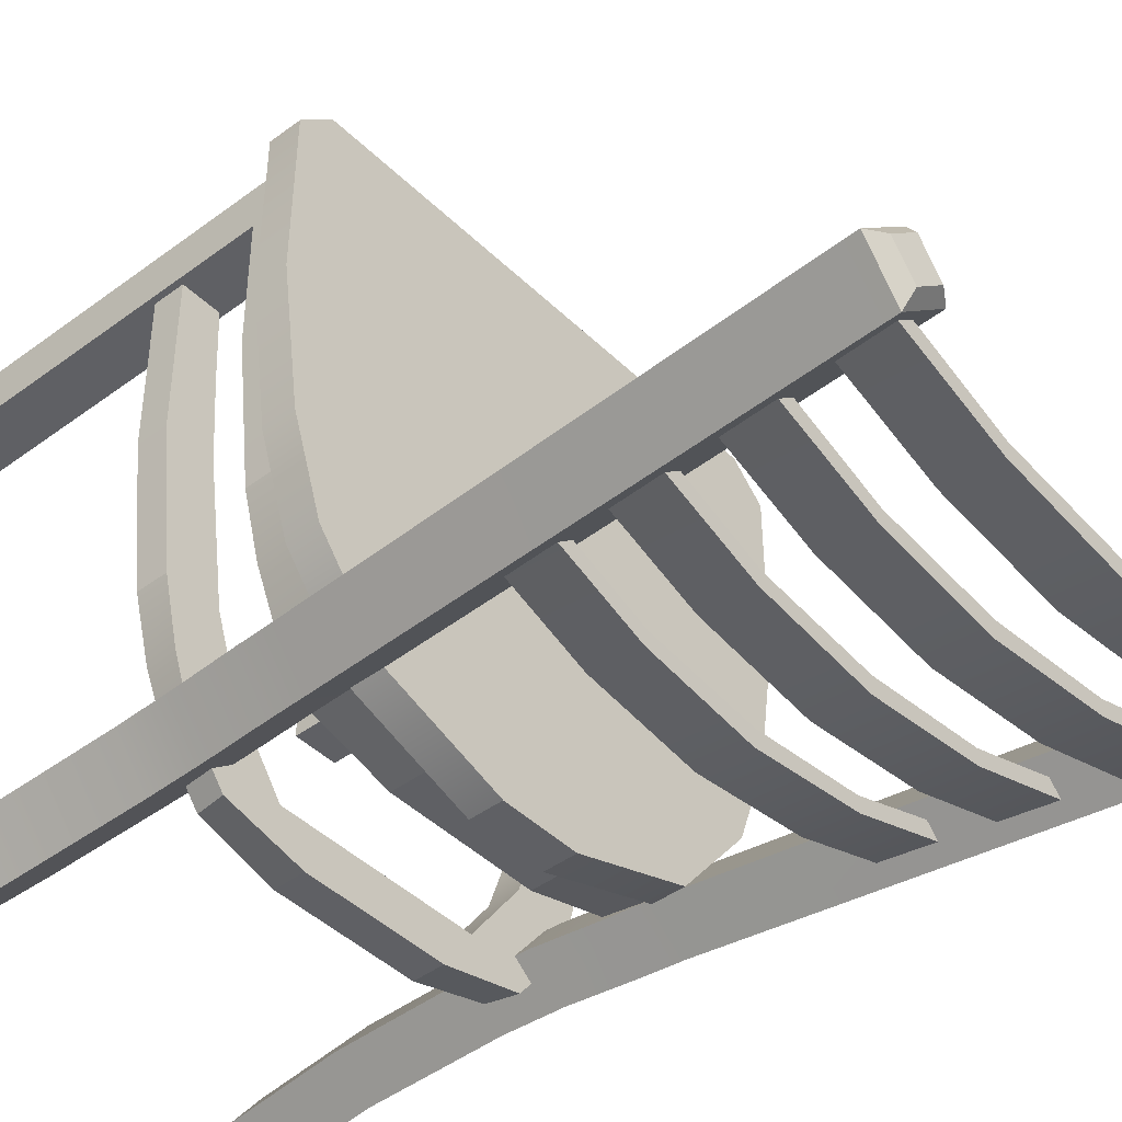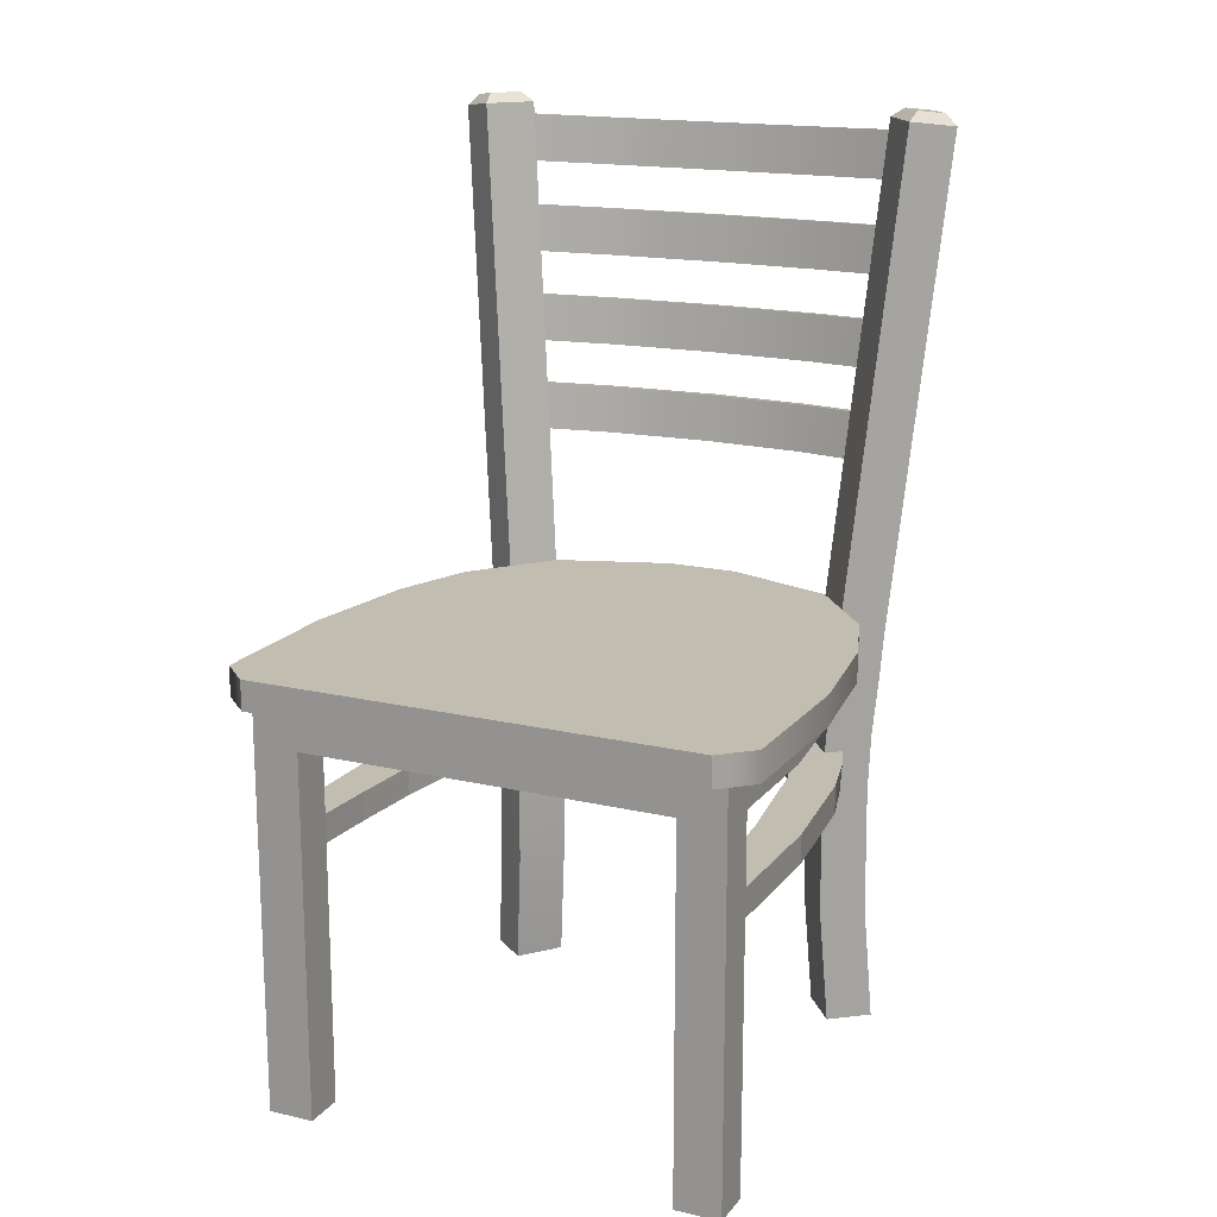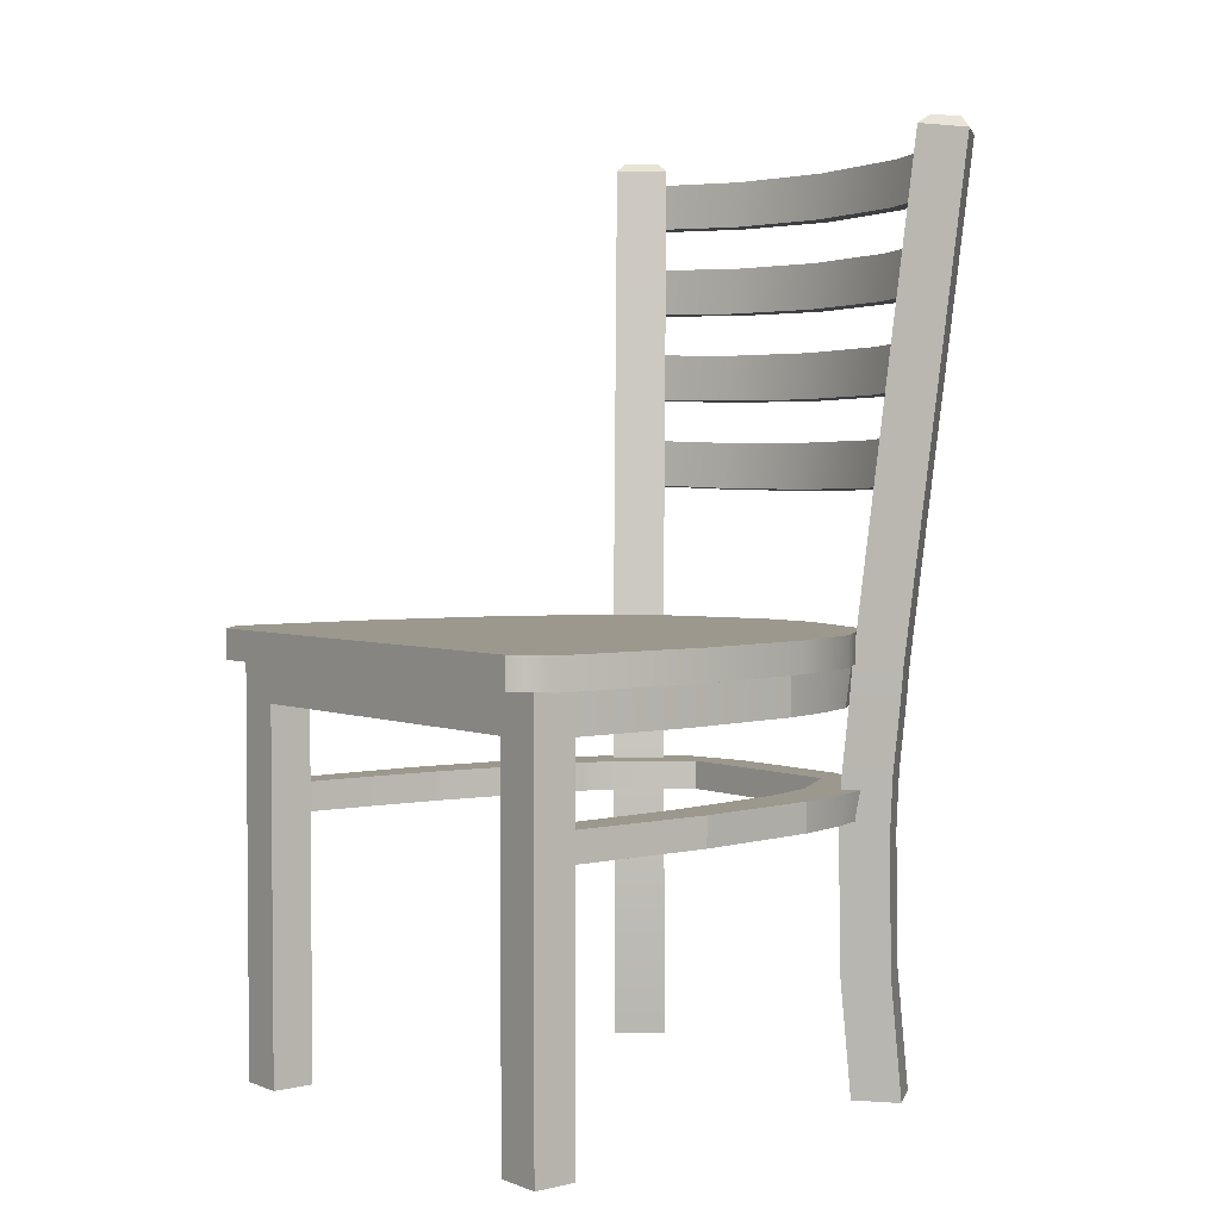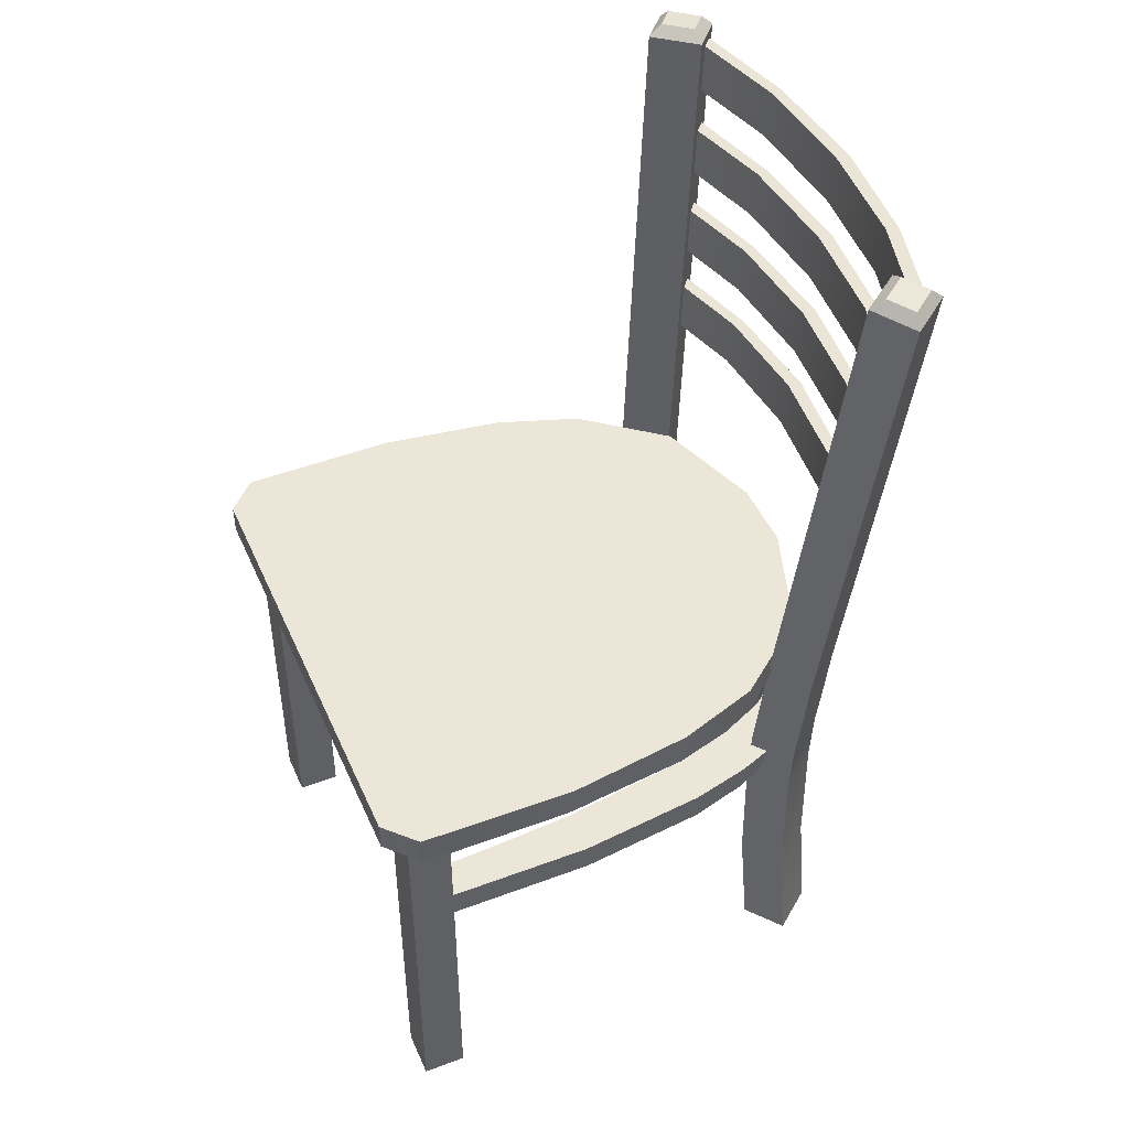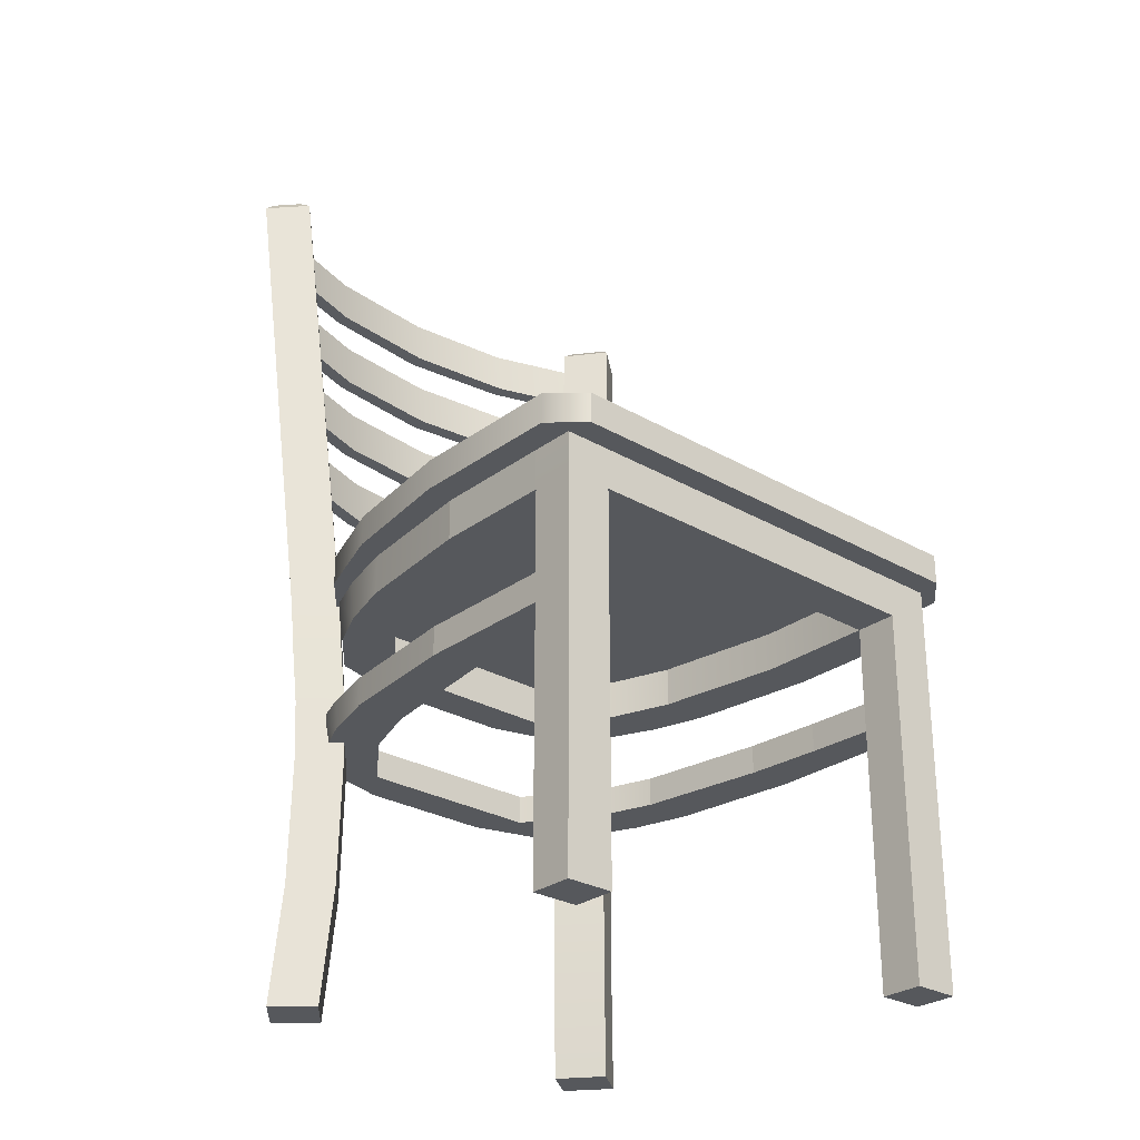
<metadata>
{"format":"obj","ext":"obj","renderer":"f3d","projection":"perspective","resolution":1024,"background":"white","views":[{"elev":-43.5,"azim":131.3,"up":"+Z"},{"elev":16.8,"azim":25.3,"up":"+Y"},{"elev":3.0,"azim":51.9,"up":"+Y"},{"elev":46.4,"azim":66.9,"up":"+Y"},{"elev":-27.8,"azim":-41.5,"up":"+Y"}]}
</metadata>
<code>
g default
v -1.259 2.277 1.478
v 1.259 2.277 1.478
v -1.259 2.443 1.478
v 1.259 2.443 1.478
v -0.2006 2.443 -1.354
v 0.2006 2.443 -1.354
v -0.2006 2.277 -1.354
v 0.2006 2.277 -1.354
v 0.82 2.443 -1.143
v -0.82 2.443 -1.143
v -0.82 2.277 -1.143
v 0.82 2.277 -1.143
v 1.342 2.443 -0.2331
v -1.342 2.443 -0.2331
v -1.342 2.277 -0.2331
v 1.342 2.277 -0.2331
v 1.441 2.443 0.4603
v -1.441 2.443 0.4603
v -1.441 2.277 0.4603
v 1.441 2.277 0.4603
v 1.433 2.443 1.316
v -1.433 2.443 1.316
v -1.433 2.277 1.316
v 1.433 2.277 1.316
v 1.184 2.443 -0.6914
v -1.184 2.443 -0.6914
v -1.184 2.277 -0.6914
v 1.184 2.277 -0.6914
g Chair
f 1 2 4 3
f 3 4 21 22
f 5 6 8 7
f 23 24 2 1
f 2 24 21 4
f 23 1 3 22
f 10 9 6 5
f 7 11 10 5
f 7 8 12 11
f 9 12 8 6
f 14 13 25 26
f 27 15 14 26
f 27 28 16 15
f 13 16 28 25
f 18 17 13 14
f 15 19 18 14
f 15 16 20 19
f 17 20 16 13
f 22 21 17 18
f 19 23 22 18
f 19 20 24 23
f 21 24 20 17
f 26 25 9 10
f 11 27 26 10
f 11 12 28 27
f 25 28 12 9
g default
v 0.8073 0.007659 -1.136
v 0.9872 0.007659 -0.9108
v 1.046 5.023 -1.337
v 1.226 5.023 -1.112
v 1.25 4.994 -1.5
v 1.43 4.994 -1.275
v 1.013 0.007659 -1.3
v 1.193 0.007659 -1.075
v 0.9792 2.059 -0.8908
v 0.7992 2.059 -1.116
v 1.005 2.059 -1.281
v 1.185 2.059 -1.055
v 1.198 2.272 -1.066
v 1.018 2.272 -1.291
v 0.8127 2.272 -1.127
v 0.9926 2.272 -0.9016
v 1.145 1.386 -1.027
v 0.9647 1.386 -1.253
v 0.759 1.386 -1.089
v 0.9389 1.386 -0.8631
v 1.156 1.703 -1.034
v 0.9762 1.703 -1.26
v 0.7705 1.703 -1.096
v 0.9504 1.703 -0.8702
v 1.15 0.6617 -1.036
v 0.9702 0.6617 -1.262
v 0.7645 0.6617 -1.098
v 0.9444 0.6617 -0.8722
v 1.126 5.073 -1.334
v 1.24 5.073 -1.19
v 1.364 5.056 -1.289
v 1.249 5.056 -1.433
v -0.8073 0.007659 -1.136
v -0.9872 0.007659 -0.9108
v -1.046 5.023 -1.337
v -1.226 5.023 -1.112
v -1.25 4.994 -1.5
v -1.43 4.994 -1.275
v -1.013 0.007659 -1.3
v -1.193 0.007659 -1.075
v -0.9792 2.059 -0.8908
v -0.7992 2.059 -1.116
v -1.005 2.059 -1.281
v -1.185 2.059 -1.055
v -1.198 2.272 -1.066
v -1.018 2.272 -1.291
v -0.8127 2.272 -1.127
v -0.9926 2.272 -0.9016
v -1.145 1.386 -1.027
v -0.9647 1.386 -1.253
v -0.759 1.386 -1.089
v -0.9389 1.386 -0.8631
v -1.156 1.703 -1.034
v -0.9762 1.703 -1.26
v -0.7705 1.703 -1.096
v -0.9504 1.703 -0.8702
v -1.15 0.6617 -1.036
v -0.9702 0.6617 -1.262
v -0.7645 0.6617 -1.098
v -0.9444 0.6617 -0.8722
v -1.126 5.073 -1.334
v -1.24 5.073 -1.19
v -1.364 5.056 -1.289
v -1.249 5.056 -1.433
g LegsBack
f 51 52 37 38
f 57 58 59 60
f 39 40 49 50
f 35 36 30 29
f 52 49 40 37
f 50 51 38 39
f 43 44 32 31
f 42 43 31 33
f 33 34 41 42
f 44 41 34 32
f 42 41 40 39
f 39 38 43 42
f 38 37 44 43
f 37 40 41 44
f 46 45 53 54
f 54 55 47 46
f 55 56 48 47
f 56 53 45 48
f 50 49 45 46
f 46 47 51 50
f 47 48 52 51
f 48 45 49 52
f 54 53 36 35
f 35 29 55 54
f 29 30 56 55
f 30 36 53 56
f 31 32 58 57
f 32 34 59 58
f 34 33 60 59
f 33 31 57 60
f 83 70 69 84
f 89 92 91 90
f 71 82 81 72
f 67 61 62 68
f 84 69 72 81
f 82 71 70 83
f 75 63 64 76
f 74 65 63 75
f 65 74 73 66
f 76 64 66 73
f 74 71 72 73
f 71 74 75 70
f 70 75 76 69
f 69 76 73 72
f 78 86 85 77
f 86 78 79 87
f 87 79 80 88
f 88 80 77 85
f 82 78 77 81
f 78 82 83 79
f 79 83 84 80
f 80 84 81 77
f 86 67 68 85
f 67 86 87 61
f 61 87 88 62
f 62 88 85 68
f 63 89 90 64
f 64 90 91 66
f 66 91 92 65
f 65 92 89 63
g default
v -1.214 4.695 -1.343
v 1.214 4.695 -1.343
v -1.214 4.953 -1.373
v 1.214 4.953 -1.373
v -1.214 4.944 -1.452
v 1.214 4.944 -1.452
v -1.214 4.686 -1.422
v 1.214 4.686 -1.422
v 0 4.918 -1.675
v 0 4.66 -1.645
v 0 4.669 -1.566
v 0 4.927 -1.596
v 0.6293 4.934 -1.541
v 0.6419 4.926 -1.61
v 0.6419 4.667 -1.58
v 0.6293 4.675 -1.511
v -0.6293 4.934 -1.541
v -0.6419 4.926 -1.61
v -0.6419 4.667 -1.58
v -0.6293 4.675 -1.511
g BackRest1 BackRest2 BackRest3 BackRest4
f 93 112 109 95
f 95 109 110 97
f 97 110 111 99
f 99 111 112 93
f 101 106 107 102
f 103 102 107 108
f 104 103 108 105
f 101 104 105 106
f 106 105 96 98
f 107 106 98 100
f 108 107 100 94
f 105 108 94 96
f 109 104 101 110
f 111 110 101 102
f 112 111 102 103
f 109 112 103 104
g default
v -1.178 4.195 -1.293
v 1.178 4.195 -1.293
v -1.178 4.453 -1.323
v 1.178 4.453 -1.323
v -1.178 4.444 -1.402
v 1.178 4.444 -1.402
v -1.178 4.186 -1.372
v 1.178 4.186 -1.372
v 0 4.418 -1.625
v 0 4.16 -1.595
v 0 4.169 -1.516
v 0 4.427 -1.546
v 0.6104 4.434 -1.491
v 0.6227 4.426 -1.56
v 0.6227 4.167 -1.53
v 0.6104 4.175 -1.461
v -0.6104 4.434 -1.491
v -0.6227 4.426 -1.56
v -0.6227 4.167 -1.53
v -0.6104 4.175 -1.461
g BackRest1 BackRest2 BackRest3 BackRest4
f 113 132 129 115
f 115 129 130 117
f 117 130 131 119
f 119 131 132 113
f 121 126 127 122
f 123 122 127 128
f 124 123 128 125
f 121 124 125 126
f 126 125 116 118
f 127 126 118 120
f 128 127 120 114
f 125 128 114 116
f 129 124 121 130
f 131 130 121 122
f 132 131 122 123
f 129 132 123 124
g default
v -1.142 3.695 -1.243
v 1.142 3.695 -1.243
v -1.142 3.953 -1.273
v 1.142 3.953 -1.273
v -1.142 3.944 -1.352
v 1.142 3.944 -1.352
v -1.142 3.686 -1.322
v 1.142 3.686 -1.322
v 0 3.918 -1.575
v 0 3.66 -1.545
v 0 3.669 -1.466
v 0 3.927 -1.496
v 0.5921 3.934 -1.441
v 0.604 3.926 -1.51
v 0.604 3.667 -1.48
v 0.5921 3.675 -1.411
v -0.5921 3.934 -1.441
v -0.604 3.926 -1.51
v -0.604 3.667 -1.48
v -0.5921 3.675 -1.411
g BackRest1 BackRest2 BackRest3 BackRest4
f 133 152 149 135
f 135 149 150 137
f 137 150 151 139
f 139 151 152 133
f 141 146 147 142
f 143 142 147 148
f 144 143 148 145
f 141 144 145 146
f 146 145 136 138
f 147 146 138 140
f 148 147 140 134
f 145 148 134 136
f 149 144 141 150
f 151 150 141 142
f 152 151 142 143
f 149 152 143 144
g default
v -1.108 3.195 -1.193
v 1.108 3.195 -1.193
v -1.108 3.453 -1.223
v 1.108 3.453 -1.223
v -1.108 3.444 -1.302
v 1.108 3.444 -1.302
v -1.108 3.186 -1.272
v 1.108 3.186 -1.272
v 0 3.418 -1.525
v 0 3.16 -1.495
v 0 3.169 -1.416
v 0 3.427 -1.446
v 0.5743 3.434 -1.391
v 0.5859 3.426 -1.46
v 0.5859 3.167 -1.43
v 0.5743 3.175 -1.361
v -0.5743 3.434 -1.391
v -0.5859 3.426 -1.46
v -0.5859 3.167 -1.43
v -0.5743 3.175 -1.361
g BackRest1 BackRest2 BackRest3 BackRest4
f 153 172 169 155
f 155 169 170 157
f 157 170 171 159
f 159 171 172 153
f 161 166 167 162
f 163 162 167 168
f 164 163 168 165
f 161 164 165 166
f 166 165 156 158
f 167 166 158 160
f 168 167 160 154
f 165 168 154 156
f 169 164 161 170
f 171 170 161 162
f 172 171 162 163
f 169 172 163 164
g default
v -1.256 1.625 0.2991
v -1.005 1.625 0.2991
v -1.005 1.465 0.2991
v -1.256 1.465 0.2991
v 1.005 1.625 0.2991
v 1.005 1.465 0.2991
v 1.256 1.625 0.2991
v 1.256 1.465 0.2991
v -1.174 1.625 -0.4214
v -0.9022 1.625 -0.4214
v -0.9022 1.465 -0.4214
v -1.174 1.465 -0.4214
v 0.9022 1.625 -0.4214
v 0.9022 1.465 -0.4214
v 1.174 1.625 -0.4214
v 1.174 1.465 -0.4214
v -0.8005 1.625 -1.256
v -0.3739 1.625 -1.355
v -0.3739 1.465 -1.355
v -0.7742 1.465 -1.243
v 0.3739 1.625 -1.355
v 0.3739 1.465 -1.355
v 0.8005 1.625 -1.256
v 0.7742 1.465 -1.243
v -0.5203 1.625 -1.131
v -1.001 1.625 -0.9996
v -0.9745 1.465 -0.9867
v -0.5203 1.465 -1.131
v 0.5203 1.625 -1.131
v 0.5203 1.465 -1.131
v 0.9745 1.465 -0.9867
v 1.001 1.625 -0.9996
v 1.087 1.465 -0.7359
v 1.095 1.625 -0.7439
v 0.787 1.625 -0.76
v 0.787 1.465 -0.76
v -1.087 1.465 -0.7359
v -0.787 1.465 -0.76
v -0.787 1.625 -0.76
v -1.095 1.625 -0.7439
v -1.256 1.625 0.7276
v -1.034 1.625 0.7276
v -1.034 1.465 0.7276
v -1.256 1.465 0.7276
v 1.034 1.625 0.7276
v 1.034 1.465 0.7276
v 1.256 1.625 0.7276
v 1.256 1.465 0.7276
v -1.256 1.625 1.139
v -1.052 1.625 1.139
v -1.052 1.465 1.139
v -1.256 1.465 1.139
v 1.052 1.625 1.139
v 1.052 1.465 1.139
v 1.256 1.625 1.139
v 1.256 1.465 1.139
g SupportBeam
f 189 190 191 192
f 194 193 195 196
f 173 174 182 181
f 174 175 183 182
f 175 176 184 183
f 176 173 181 184
f 178 177 185 186
f 177 179 187 185
f 179 180 188 187
f 180 178 186 188
f 181 182 211 212
f 182 183 210 211
f 183 184 209 210
f 184 181 212 209
f 198 197 190 189
f 199 198 189 192
f 200 199 192 191
f 203 202 194 196
f 204 203 196 195
f 201 204 195 193
f 191 190 193 194
f 190 197 201 193
f 197 200 202 201
f 200 191 194 202
f 186 185 207 208
f 185 187 206 207
f 187 188 205 206
f 188 186 208 205
f 206 205 203 204
f 207 206 204 201
f 208 207 201 202
f 205 208 202 203
f 210 209 199 200
f 211 210 200 197
f 212 211 197 198
f 209 212 198 199
f 174 173 213 214
f 175 174 214 215
f 176 175 215 216
f 173 176 216 213
f 177 178 218 217
f 179 177 217 219
f 180 179 219 220
f 178 180 220 218
f 214 213 221 222
f 215 214 222 223
f 216 215 223 224
f 213 216 224 221
f 217 218 226 225
f 219 217 225 227
f 220 219 227 228
f 218 220 228 226
g default
v -1.287 2.054 1.345
v 1.287 2.054 1.345
v -1.287 2.276 1.345
v 1.287 2.276 1.345
v -1.29 2.274 1.108
v 1.287 2.276 1.109
v -1.287 2.054 1.109
v 1.287 2.054 1.109
v 1.029 2.276 1.345
v 1.029 2.276 1.109
v 1.029 2.054 1.109
v 1.029 2.054 1.345
v -1.029 2.276 1.345
v -1.033 2.274 1.108
v -1.029 2.054 1.109
v -1.029 2.054 1.345
v -1.287 2.276 0.4389
v -1.029 2.276 0.4389
v -1.029 2.054 0.4389
v -1.287 2.054 0.4389
v 1.029 2.276 0.4389
v 1.029 2.054 0.4389
v 1.287 2.276 0.4389
v 1.287 2.054 0.4389
v -1.202 2.276 -0.2832
v -0.9242 2.276 -0.2832
v -0.9242 2.054 -0.2832
v -1.202 2.054 -0.2832
v 0.9242 2.276 -0.2832
v 0.9242 2.054 -0.2832
v 1.202 2.276 -0.2832
v 1.202 2.054 -0.2832
v -0.8199 2.276 -1.12
v -0.383 2.276 -1.219
v -0.383 2.054 -1.219
v -0.793 2.054 -1.107
v 0.383 2.276 -1.219
v 0.383 2.054 -1.219
v 0.8199 2.276 -1.12
v 0.793 2.054 -1.107
v -0.533 2.276 -0.994
v -1.025 2.276 -0.8627
v -0.9982 2.054 -0.8498
v -0.533 2.054 -0.994
v 0.533 2.276 -0.994
v 0.533 2.054 -0.994
v 0.9982 2.054 -0.8498
v 1.025 2.276 -0.8627
v -1.287 0.005917 1.109
v -1.029 0.005917 1.109
v -1.029 0.005917 1.345
v -1.287 0.005917 1.345
v 1.029 0.005917 1.109
v 1.029 0.005917 1.345
v 1.287 0.005917 1.109
v 1.287 0.005917 1.345
v 1.113 2.054 -0.5985
v 1.122 2.276 -0.6064
v 0.8061 2.276 -0.6226
v 0.8061 2.054 -0.6226
v -1.113 2.054 -0.5985
v -0.8061 2.054 -0.6226
v -0.8061 2.276 -0.6226
v -1.122 2.276 -0.6064
g LegsFront_Frame
f 229 244 241 231
f 261 262 263 264
f 277 278 279 280
f 230 236 234 232
f 235 229 231 233
f 266 265 267 268
f 282 281 283 284
f 237 240 230 232
f 243 242 238 239
f 244 243 239 240
f 241 244 240 237
f 243 235 248 247
f 239 238 249 250
f 234 236 252 251
f 236 239 250 252
f 246 247 255 254
f 247 248 256 255
f 248 245 253 256
f 250 249 257 258
f 251 252 260 259
f 252 250 258 260
f 254 255 290 291
f 255 256 289 290
f 256 253 292 289
f 271 270 261 264
f 272 271 264 263
f 275 274 266 268
f 276 275 268 267
f 263 262 265 266
f 269 272 274 273
f 272 263 266 274
f 235 243 278 277
f 243 244 279 278
f 244 229 280 279
f 229 235 277 280
f 240 239 281 282
f 239 236 283 281
f 236 230 284 283
f 230 240 282 284
f 258 257 287 288
f 259 260 285 286
f 260 258 288 285
f 286 285 275 276
f 288 287 273 274
f 285 288 274 275
f 290 289 271 272
f 291 290 272 269
f 289 292 270 271
f 248 235 233 245
f 243 247 246 242

</code>
